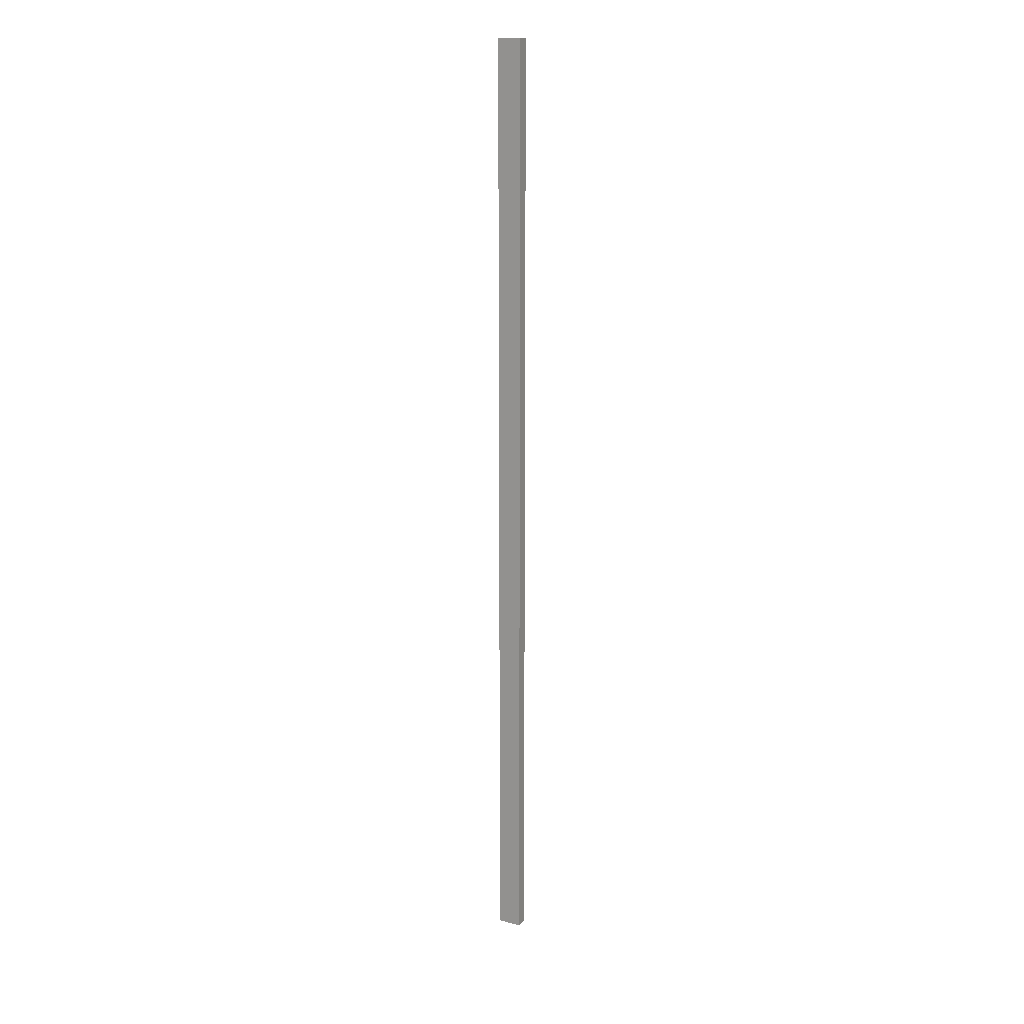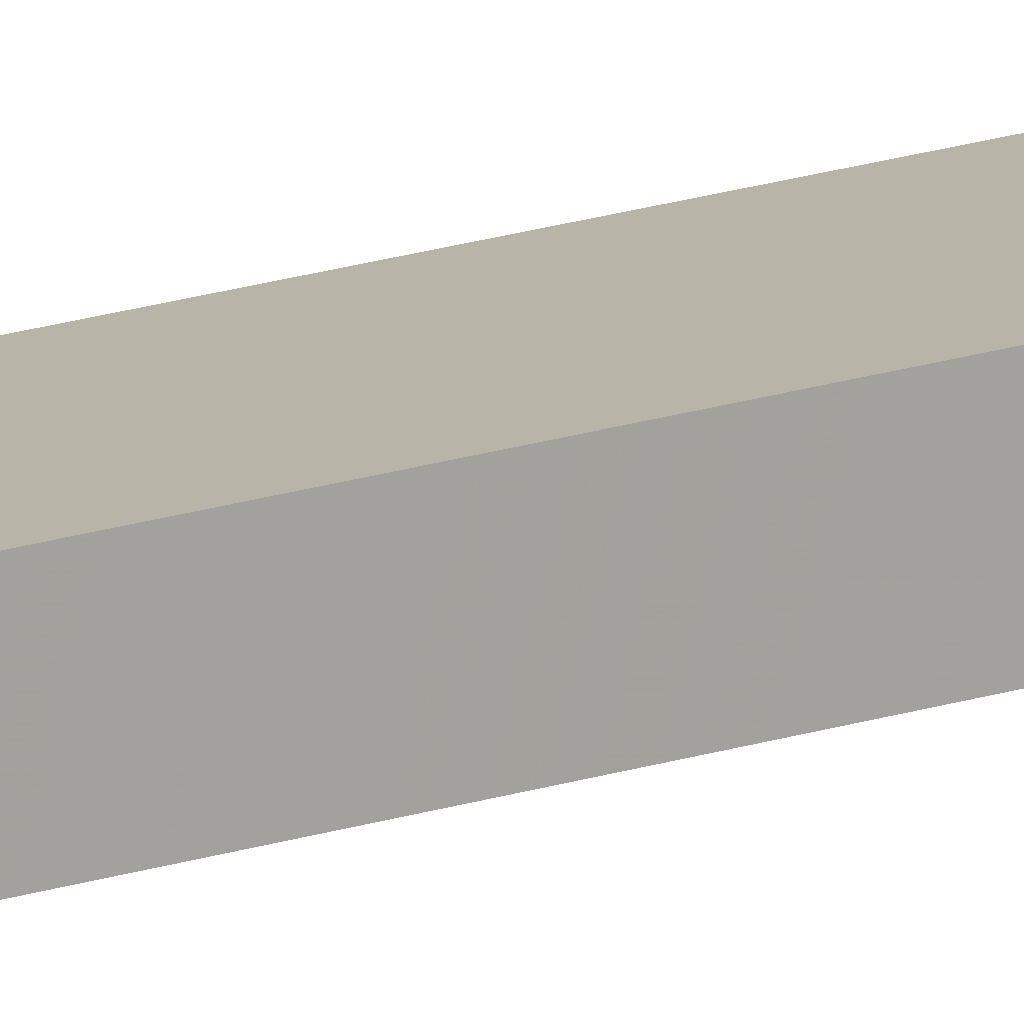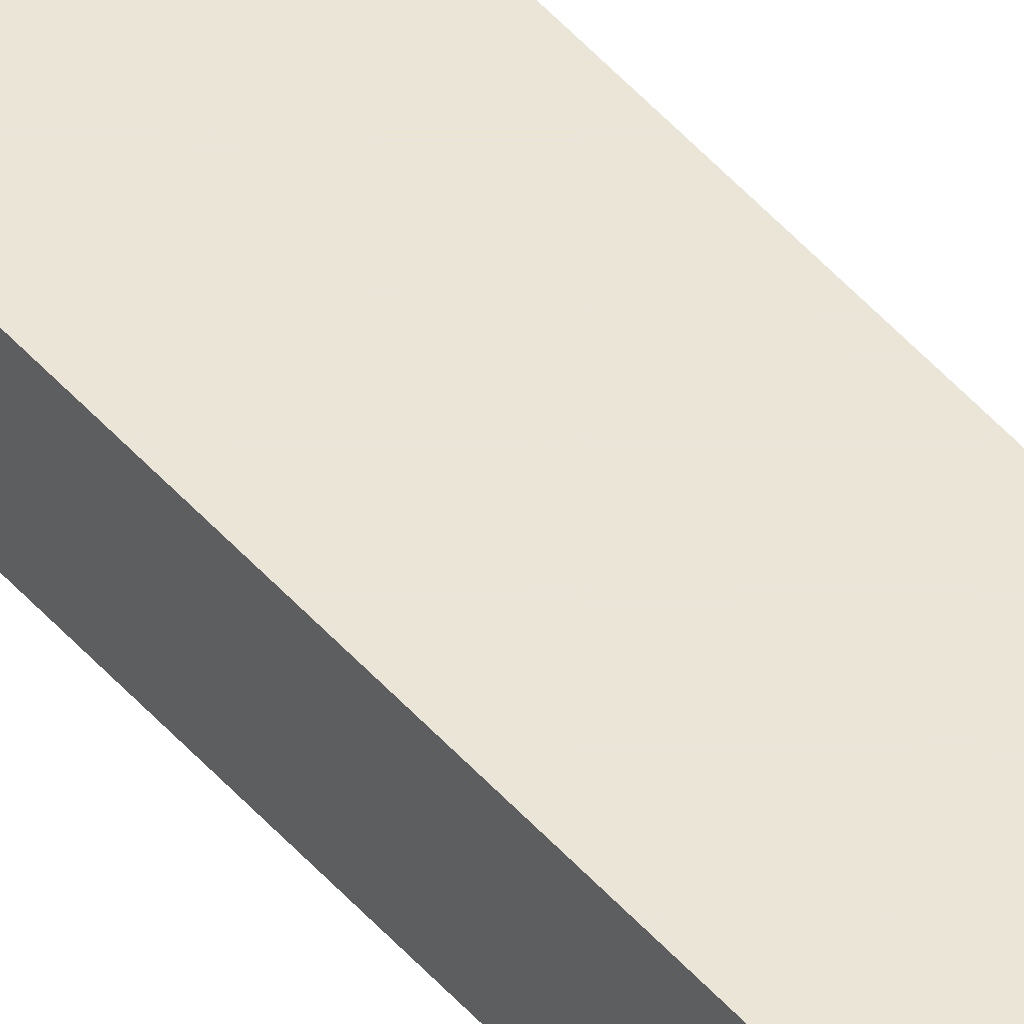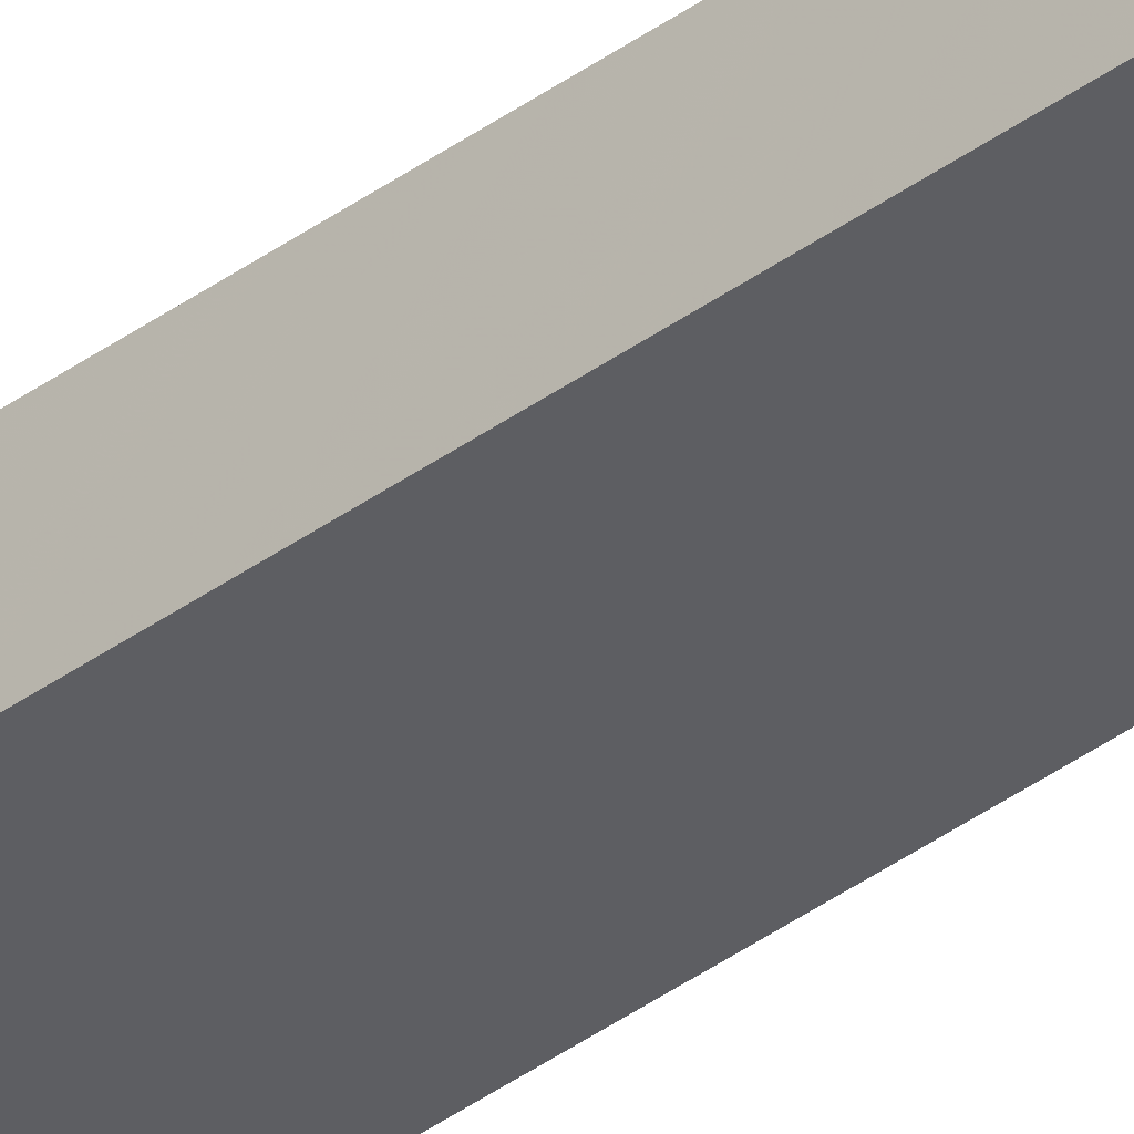
<metadata>
{"format":"obj","ext":"obj","renderer":"f3d","projection":"perspective","resolution":1024,"background":"white","views":[{"elev":16.7,"azim":27.0,"up":"+Y"},{"elev":13.3,"azim":48.7,"up":"+Z"},{"elev":45.6,"azim":142.4,"up":"+Z"},{"elev":-38.8,"azim":-47.4,"up":"+Z"}]}
</metadata>
<code>
v 0 40 0
v 0 0 0
v 1 40 0
v 1 0 0
v 0 40 -0.5
v 0 0 -0.5
v 1 40 -0.5
v 1 0 -0.5
f 3 7 1
f 7 5 1
f 1 2 4
f 3 1 4
f 3 4 8
f 7 3 8
f 7 8 6
f 5 7 6
f 5 6 2
f 1 5 2
f 4 2 6
f 8 4 6

</code>
